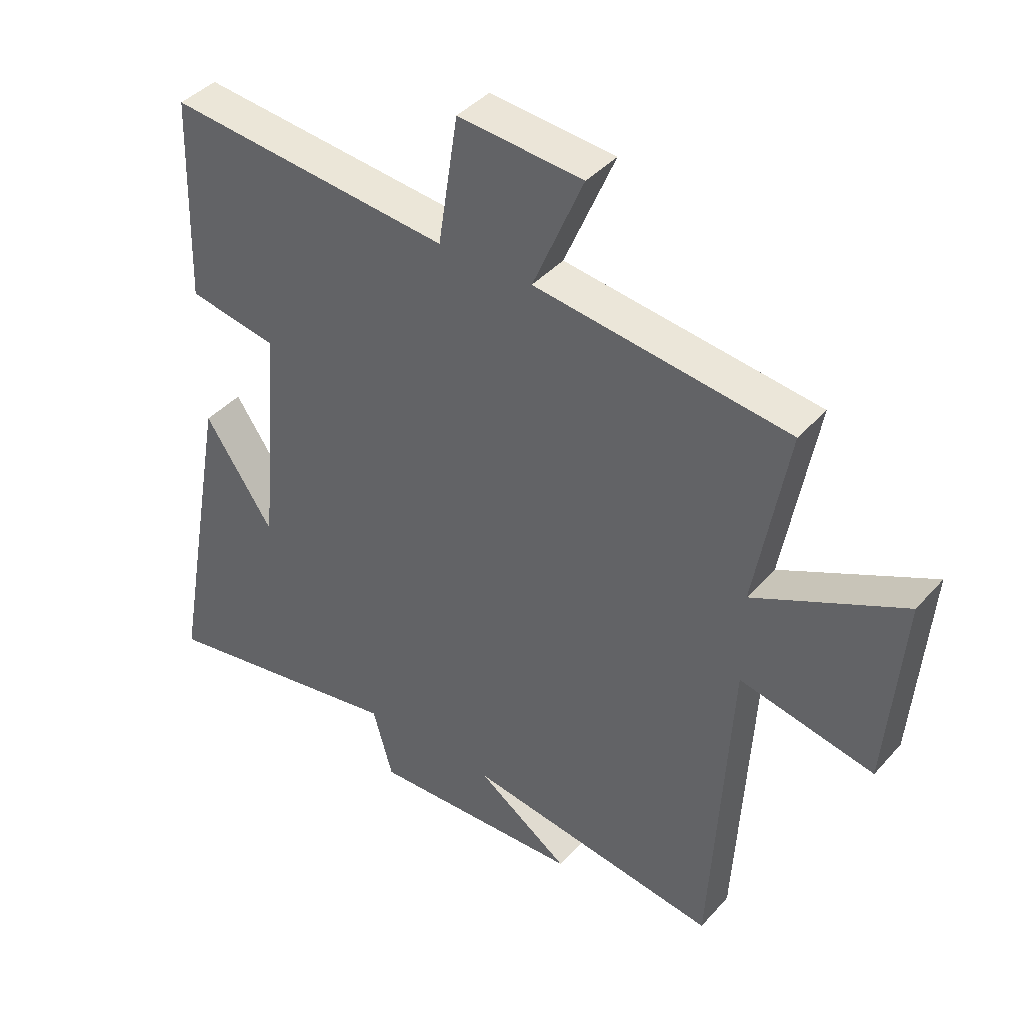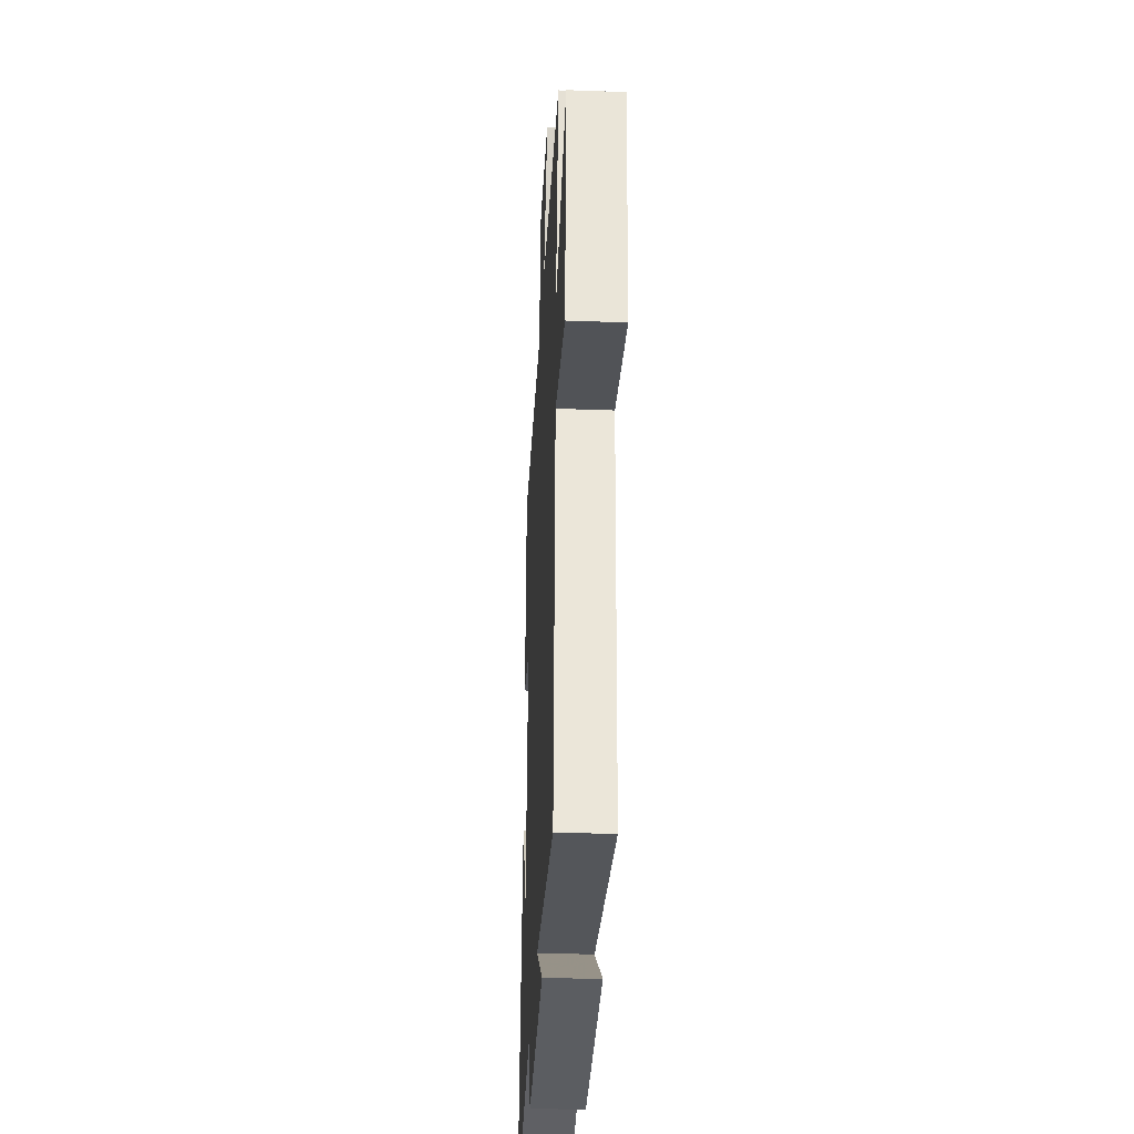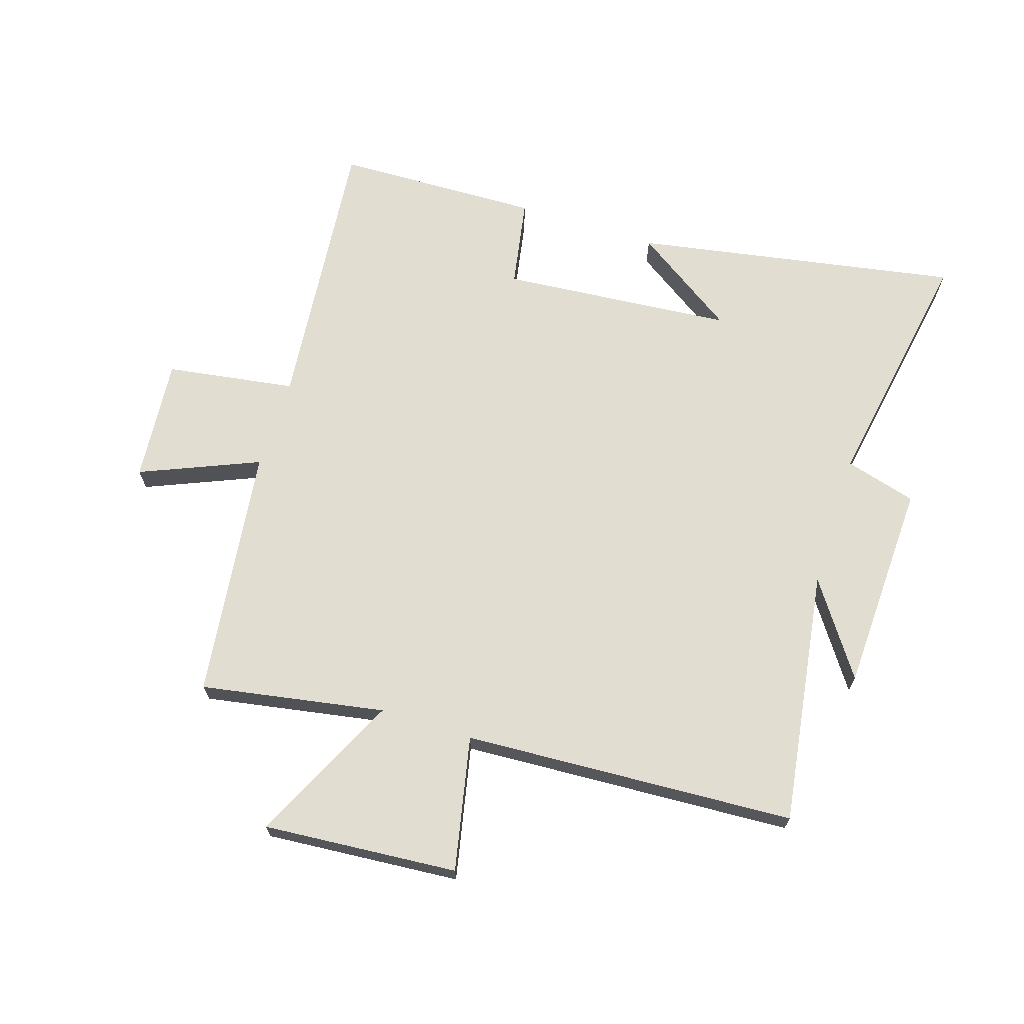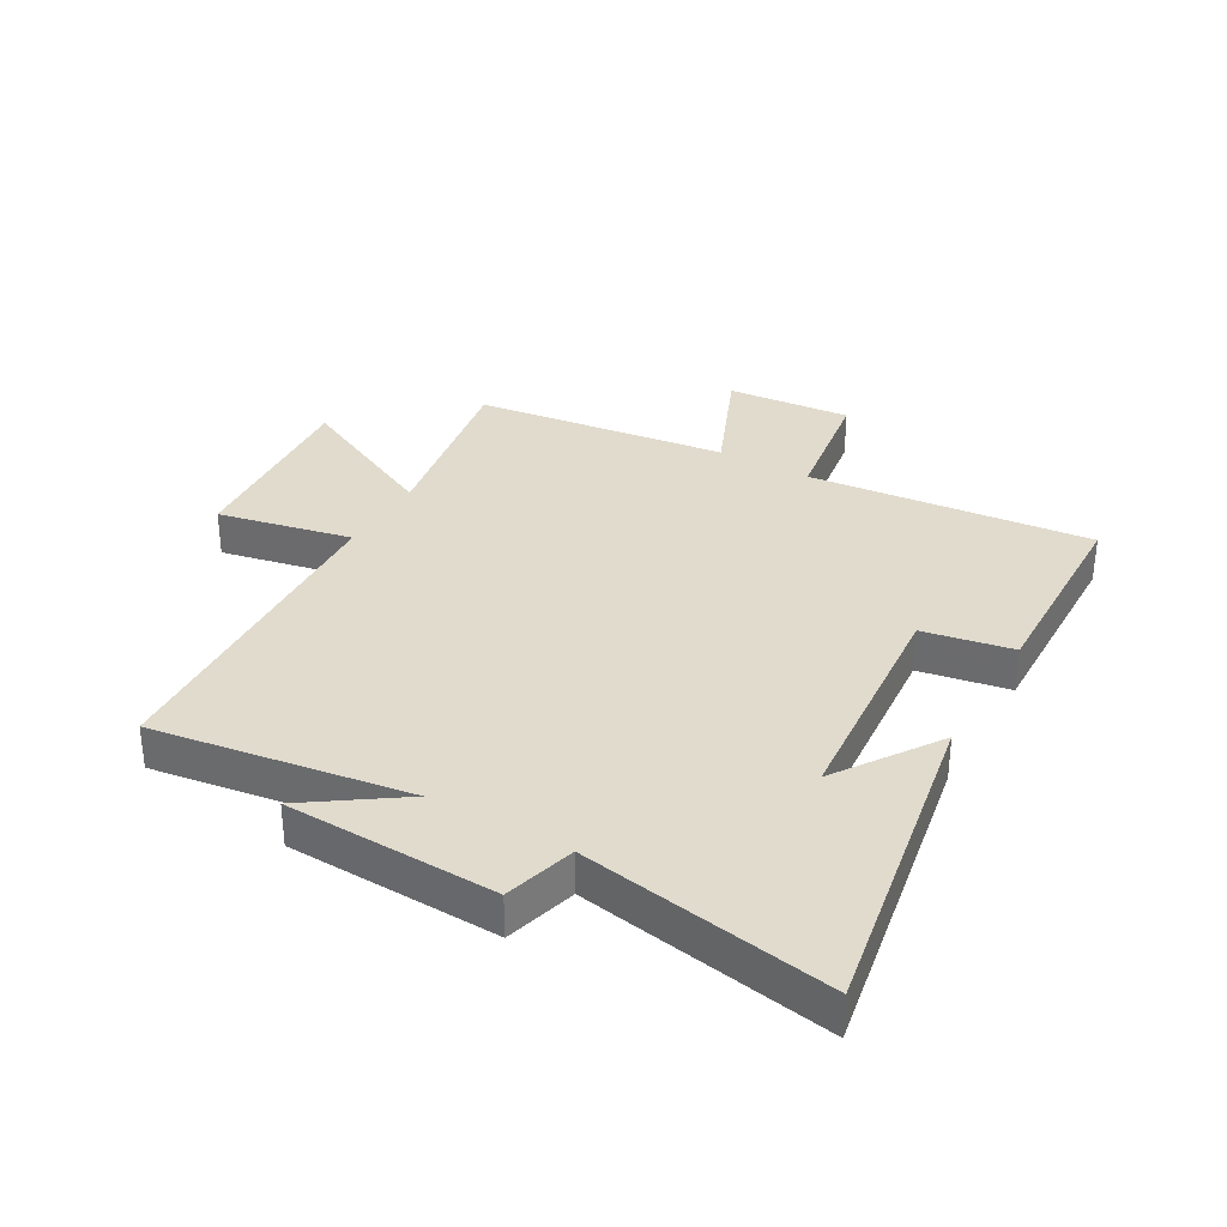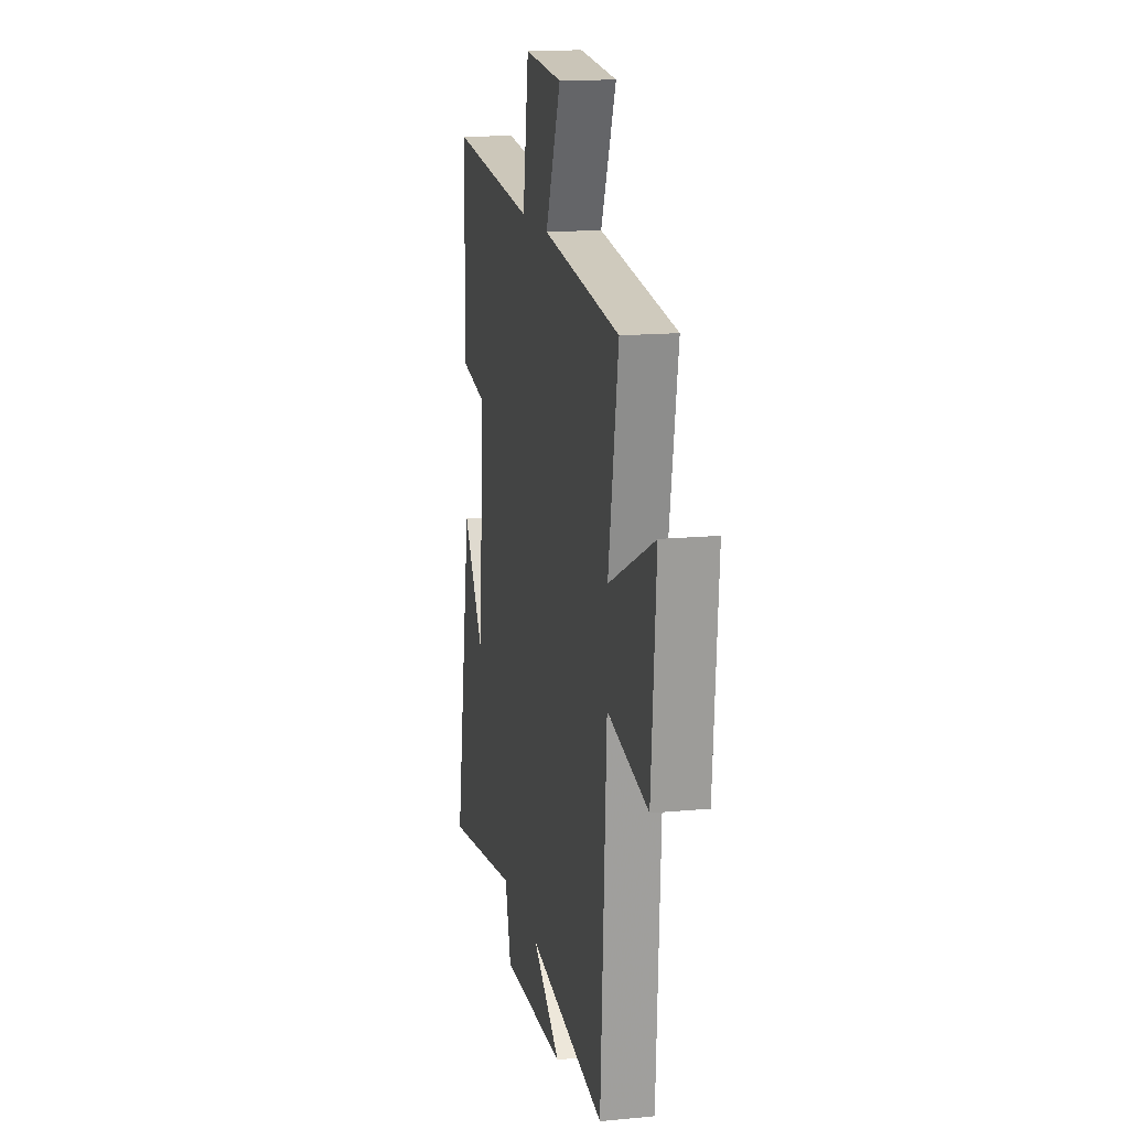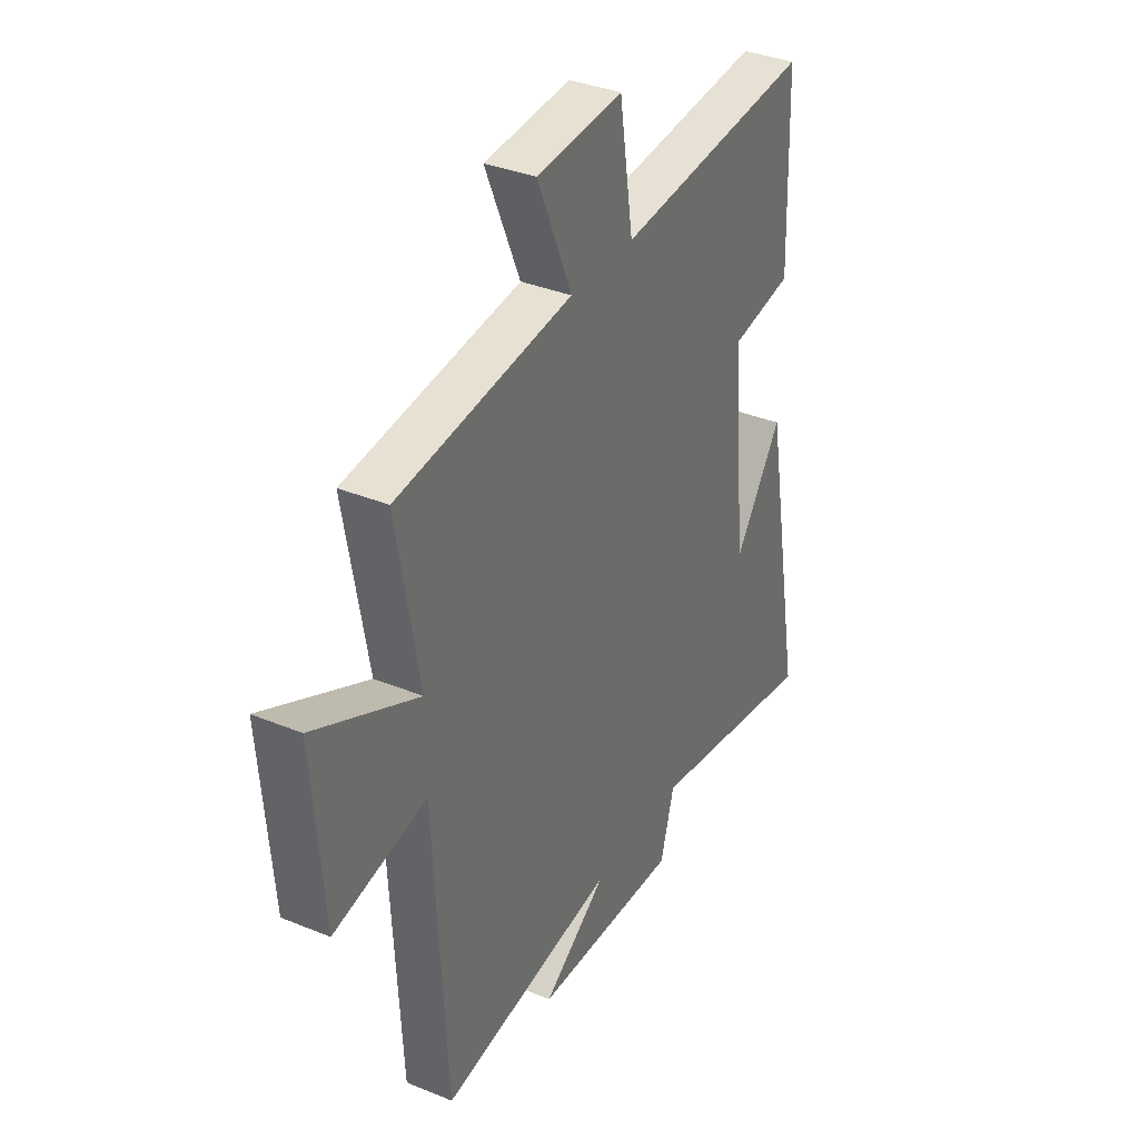
<metadata>
{"format":"obj","ext":"obj","renderer":"f3d","projection":"perspective","resolution":1024,"background":"white","views":[{"elev":40.8,"azim":37.3,"up":"+Z"},{"elev":-34.0,"azim":87.1,"up":"+Z"},{"elev":68.4,"azim":107.8,"up":"+Y"},{"elev":33.3,"azim":-150.1,"up":"+Y"},{"elev":15.5,"azim":78.5,"up":"+Z"},{"elev":35.4,"azim":118.5,"up":"+Z"}]}
</metadata>
<code>
v -0.49 0.07 0.547
v -0.021 0.07 0.5
v 0.012 0.07 0.714
v 0.218 0.07 0.696
v 0.135 0.07 0.5
v 0.554 0.07 0.446
v 0.5 0.07 0.142
v 0.748 0.07 0.261
v 0.722 0.07 -0.061
v 0.5 0.07 -0.014
v 0.469 0.07 -0.563
v 0.047 0.07 -0.5
v 0.2 0.07 -0.606
v -0.15 0.07 -0.618
v -0.183 0.07 -0.5
v -0.597 0.07 -0.571
v -0.5 0.07 -0.034
v -0.386 0.07 -0.203
v -0.352 0.07 0.181
v -0.5 0.07 0.208
v -0.49 0 0.547
v -0.021 0 0.5
v 0.012 0 0.714
v 0.218 0 0.696
v 0.135 0 0.5
v 0.554 0 0.446
v 0.5 0 0.142
v 0.748 0 0.261
v 0.722 0 -0.061
v 0.5 0 -0.014
v 0.469 0 -0.563
v 0.047 0 -0.5
v 0.2 0 -0.606
v -0.15 0 -0.618
v -0.183 0 -0.5
v -0.597 0 -0.571
v -0.5 0 -0.034
v -0.386 0 -0.203
v -0.352 0 0.181
v -0.5 0 0.208
f 19 20 1 2
f 18 19 2
f 16 17 18
f 15 16 18
f 15 18 2
f 12 13 14 15
f 12 15 2
f 10 11 12 2
f 7 8 9 10
f 7 10 2
f 5 6 7 2
f 2 3 4 5
f 22 21 40 39
f 22 39 38
f 38 37 36
f 38 36 35
f 22 38 35
f 35 34 33 32
f 22 35 32
f 22 32 31 30
f 30 29 28 27
f 22 30 27
f 22 27 26 25
f 25 24 23 22
f 1 21 22 2
f 2 22 23 3
f 3 23 24 4
f 4 24 25 5
f 5 25 26 6
f 6 26 27 7
f 7 27 28 8
f 8 28 29 9
f 9 29 30 10
f 10 30 31 11
f 11 31 32 12
f 12 32 33 13
f 13 33 34 14
f 14 34 35 15
f 15 35 36 16
f 16 36 37 17
f 17 37 38 18
f 18 38 39 19
f 19 39 40 20
f 20 40 21 1

</code>
